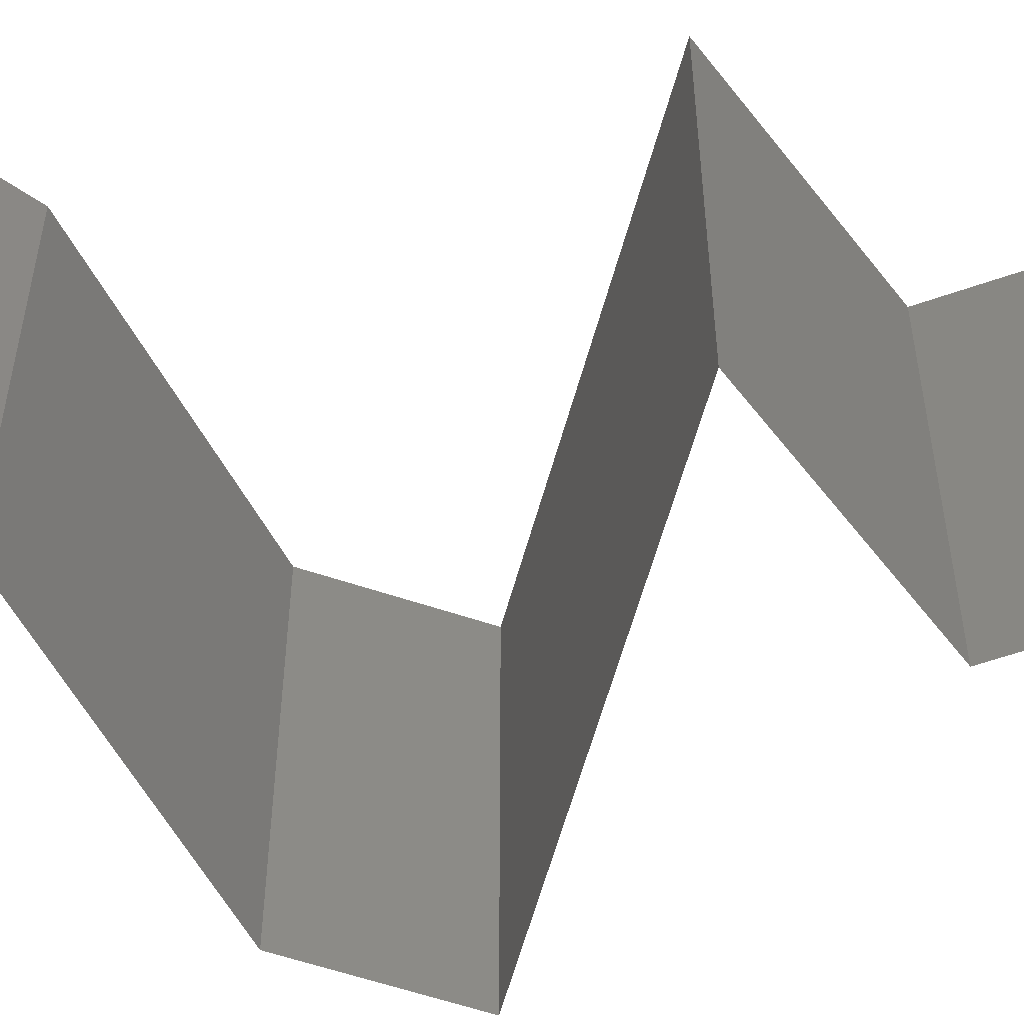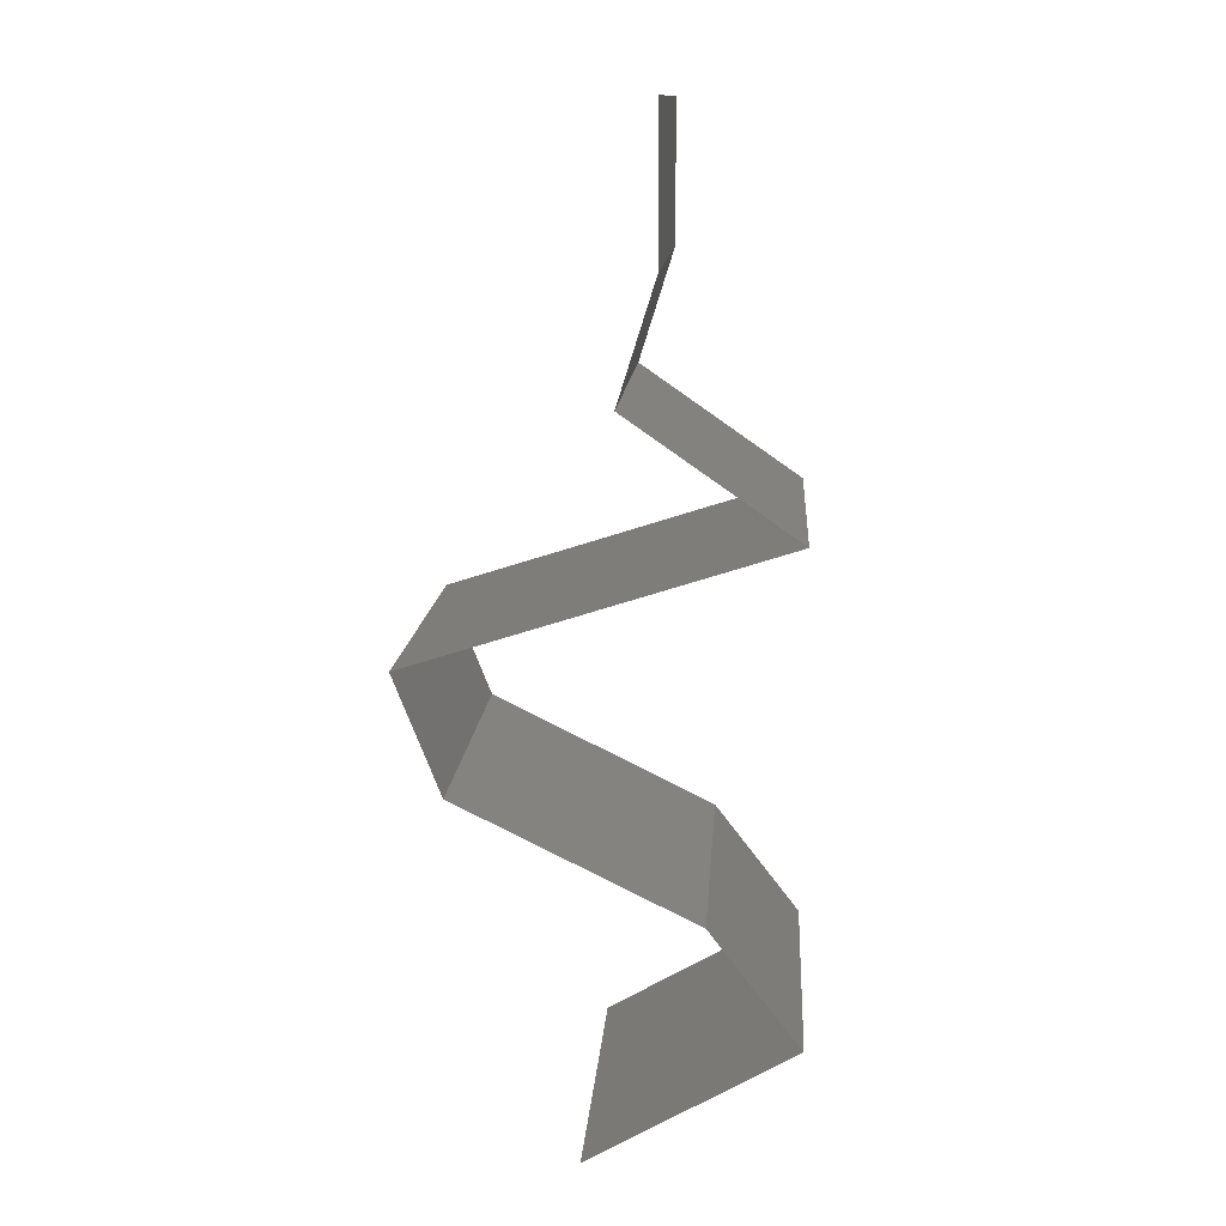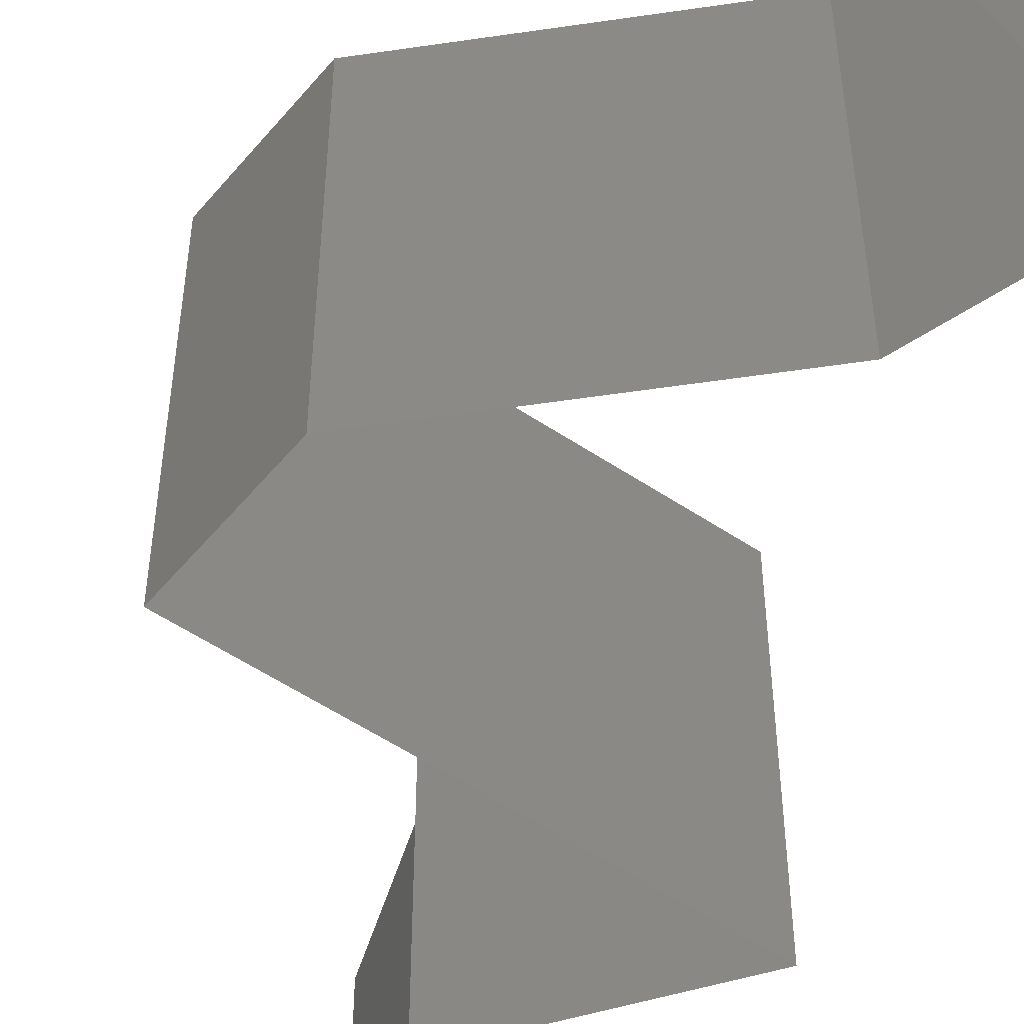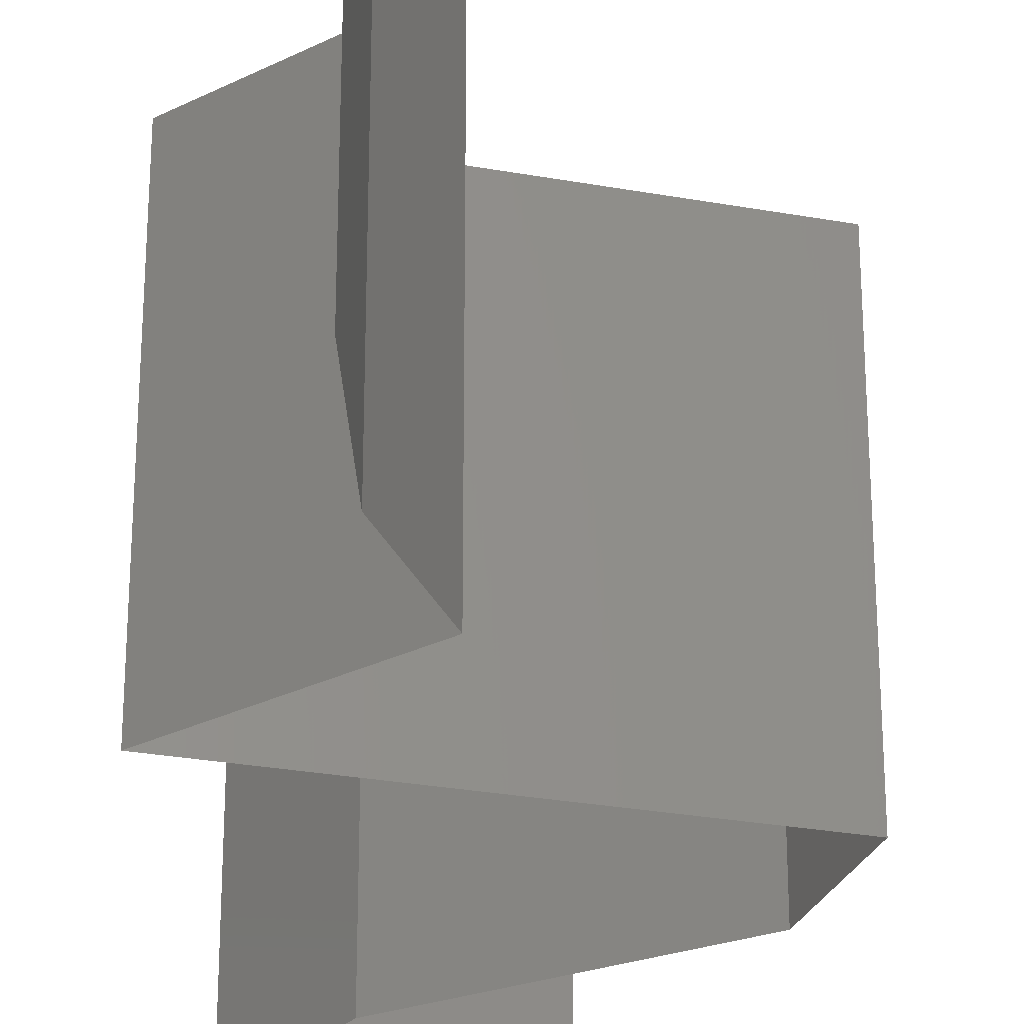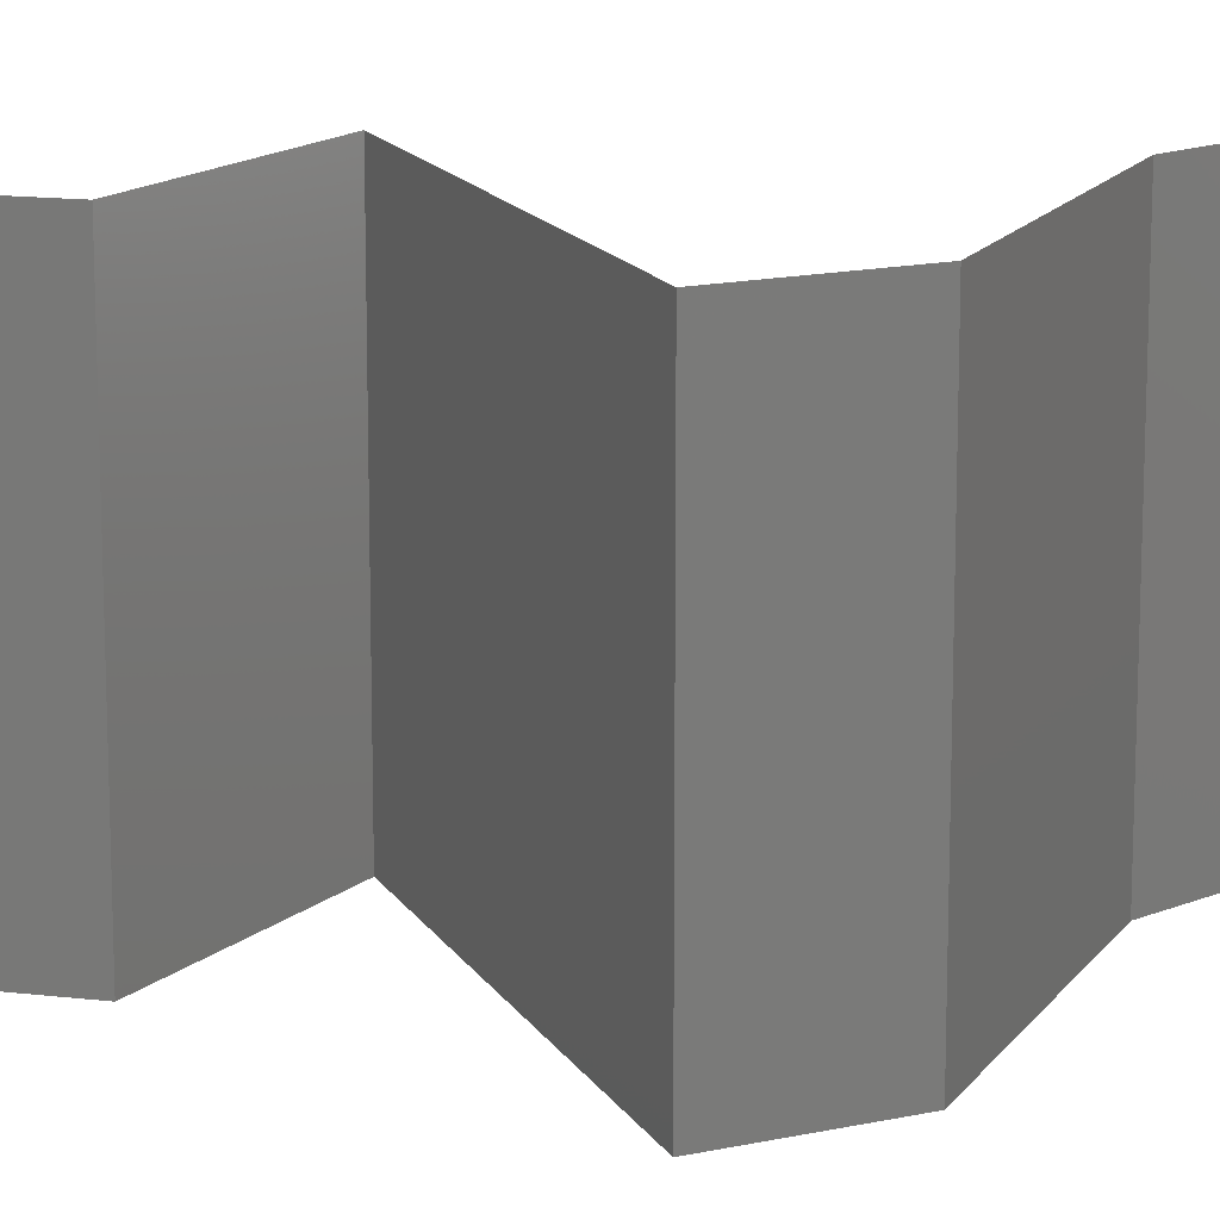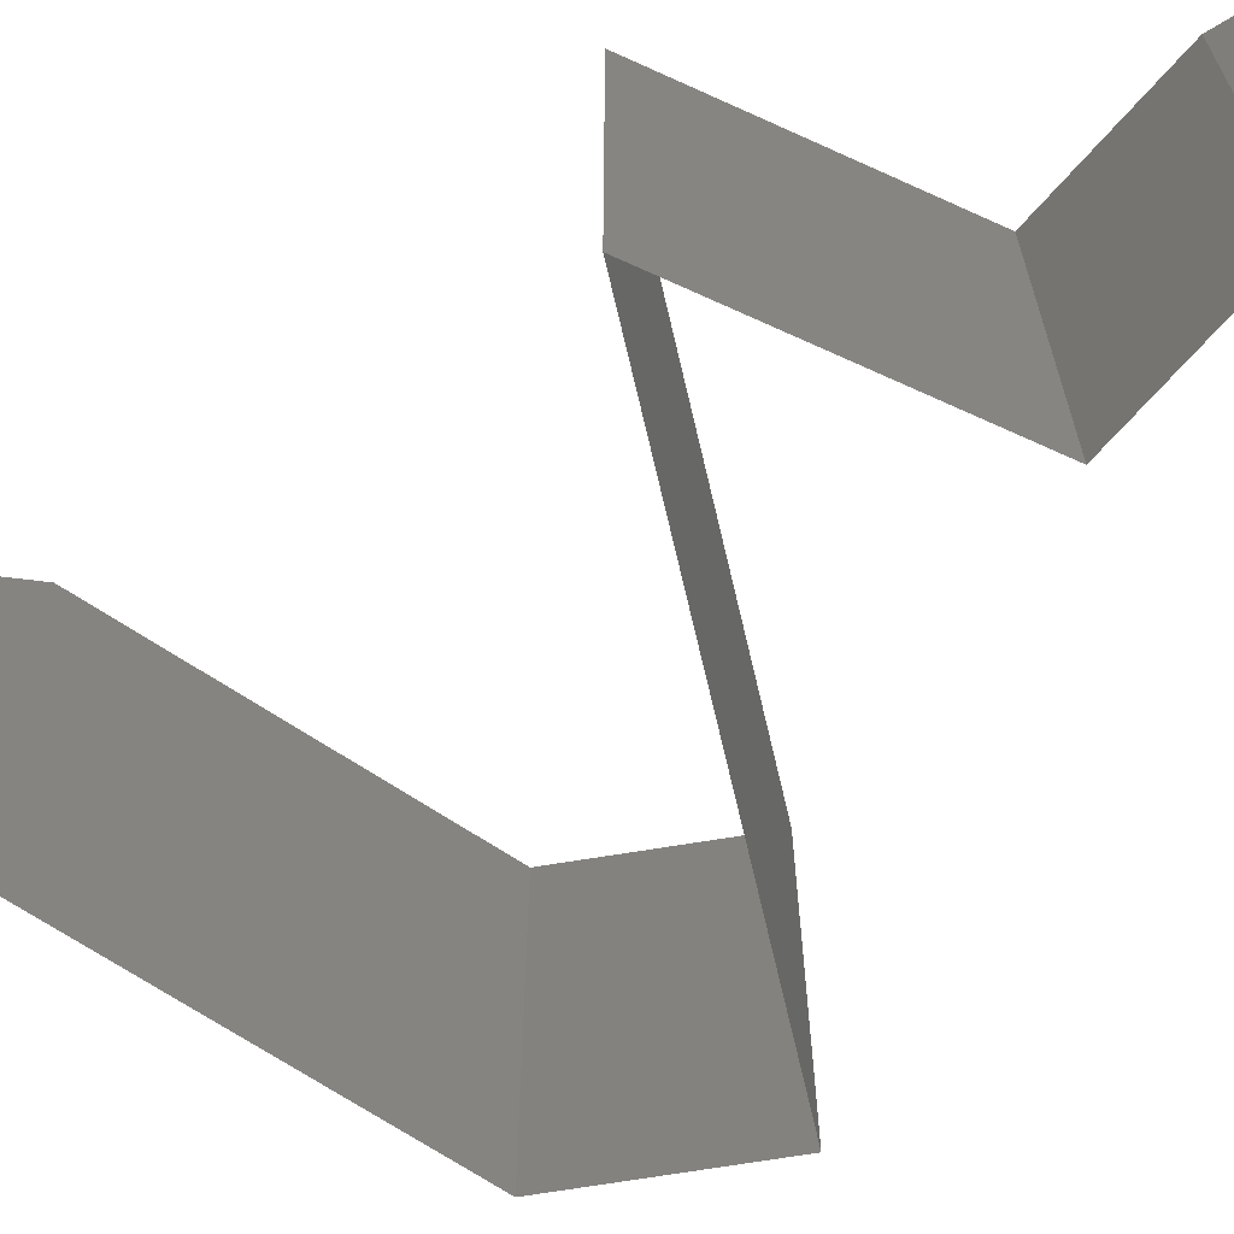
<metadata>
{"format":"stl","ext":"stl","renderer":"f3d","projection":"perspective","resolution":1024,"background":"white","views":[{"elev":-58.8,"azim":92.5,"up":"+Z"},{"elev":13.1,"azim":3.9,"up":"+Y"},{"elev":-55.4,"azim":-17.5,"up":"+Z"},{"elev":-28.4,"azim":-177.7,"up":"+Z"},{"elev":15.3,"azim":-93.4,"up":"+Z"},{"elev":-71.1,"azim":120.8,"up":"+Z"}]}
</metadata>
<code>
# stl→obj: 50 verts, 72 faces
v 0.04 0.06 0.02
v 0.04 0.05594 0.015
v 0.04 0.06 0.01
v 0.04 0.05188 0
v 0.04 0.05594 0.005
v 0.04 0.05188 0.01
v 0.04 0.06 0
v 0.04 0.05188 0.02
v 0.03796 0.0454 0.01
v 0.03898 0.04864 0.005
v 0.03796 0.0454 0.02
v 0.03898 0.04864 0.015
v 0.03796 0.0454 0
v 0.04731 0.03891 0.02
v 0.04264 0.04216 0.01432
v 0.04264 0.04216 0.005729
v 0.04731 0.03891 0
v 0.04731 0.03891 0.01
v 0.02688 0.03243 0.01
v 0.0347 0.03491 0.01194
v 0.02688 0.03243 0.02
v 0.03709 0.03567 0.02
v 0.04026 0.03668 0.007289
v 0.03709 0.03567 0
v 0.04139 0.03704 0.01395
v 0.03198 0.03405 0.005
v 0.02688 0.03243 0
v 0.02944 0.02594 0.02
v 0.02816 0.02919 0.015
v 0.02944 0.02594 0.01
v 0.02816 0.02919 0.005
v 0.02944 0.02594 0
v 0.04254 0.01946 0.02
v 0.03586 0.02277 0.0125
v 0.03599 0.0227 0.02
v 0.04254 0.01946 0.01
v 0.04254 0.01946 0
v 0.03796 0.02173 0.005301
v 0.03345 0.02396 0.0054
v 0.03599 0.0227 0
v 0.04505 0.01621 0.015
v 0.04756 0.01297 0
v 0.04505 0.01621 0.005
v 0.04756 0.01297 0.01
v 0.04756 0.01297 0.02
v 0.04188 0.009728 0
v 0.03621 0.006486 0.01
v 0.04188 0.009728 0.02
v 0.03621 0.006486 0
v 0.03621 0.006486 0.02
f 1 2 3
f 4 5 6
f 3 5 7
f 6 2 8
f 7 5 4
f 8 2 1
f 6 5 3
f 3 2 6
f 9 10 6
f 11 12 8
f 6 12 9
f 4 10 13
f 6 10 4
f 8 12 6
f 13 10 9
f 9 12 11
f 14 15 11
f 13 16 17
f 9 15 16
f 16 15 18
f 11 15 9
f 17 16 18
f 9 16 13
f 18 15 14
f 19 20 21
f 21 20 22
f 17 23 24
f 18 23 17
f 22 25 14
f 24 26 27
f 14 25 18
f 27 26 19
f 23 26 24
f 20 26 23
f 22 20 25
f 19 26 20
f 20 23 25
f 25 23 18
f 28 29 21
f 30 31 19
f 27 31 32
f 19 29 30
f 19 31 27
f 21 29 19
f 32 31 30
f 30 29 28
f 33 34 35
f 35 34 28
f 28 34 30
f 36 34 33
f 37 38 36
f 30 39 32
f 40 38 37
f 32 39 40
f 38 39 34
f 40 39 38
f 34 39 30
f 38 34 36
f 33 41 36
f 42 43 44
f 36 43 37
f 44 41 45
f 44 43 36
f 36 41 44
f 37 43 42
f 45 41 33
f 46 44 47
f 47 44 48
f 46 42 44
f 44 45 48
f 47 49 46
f 48 50 47

</code>
